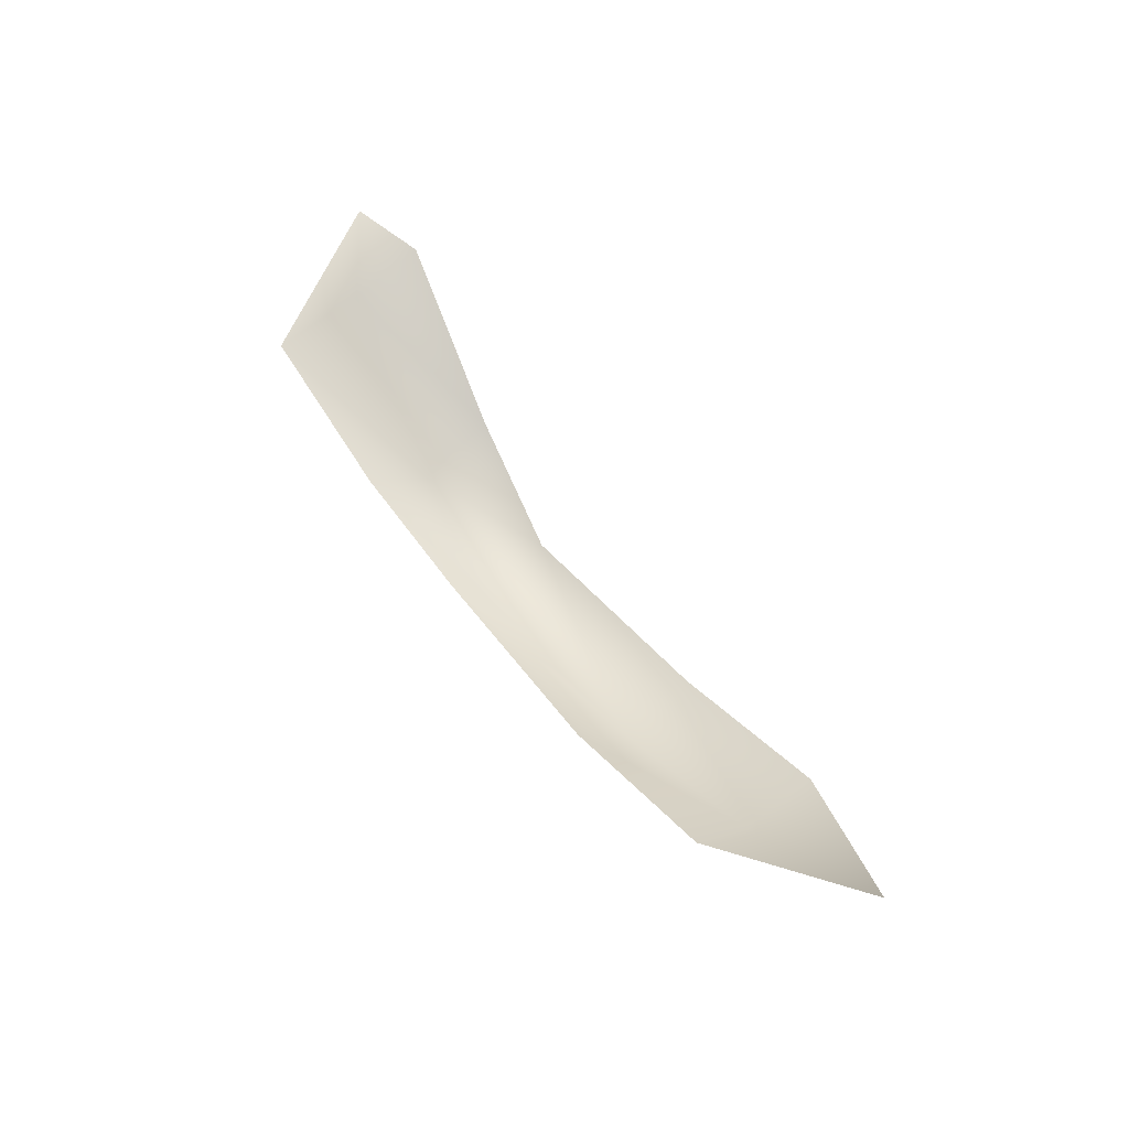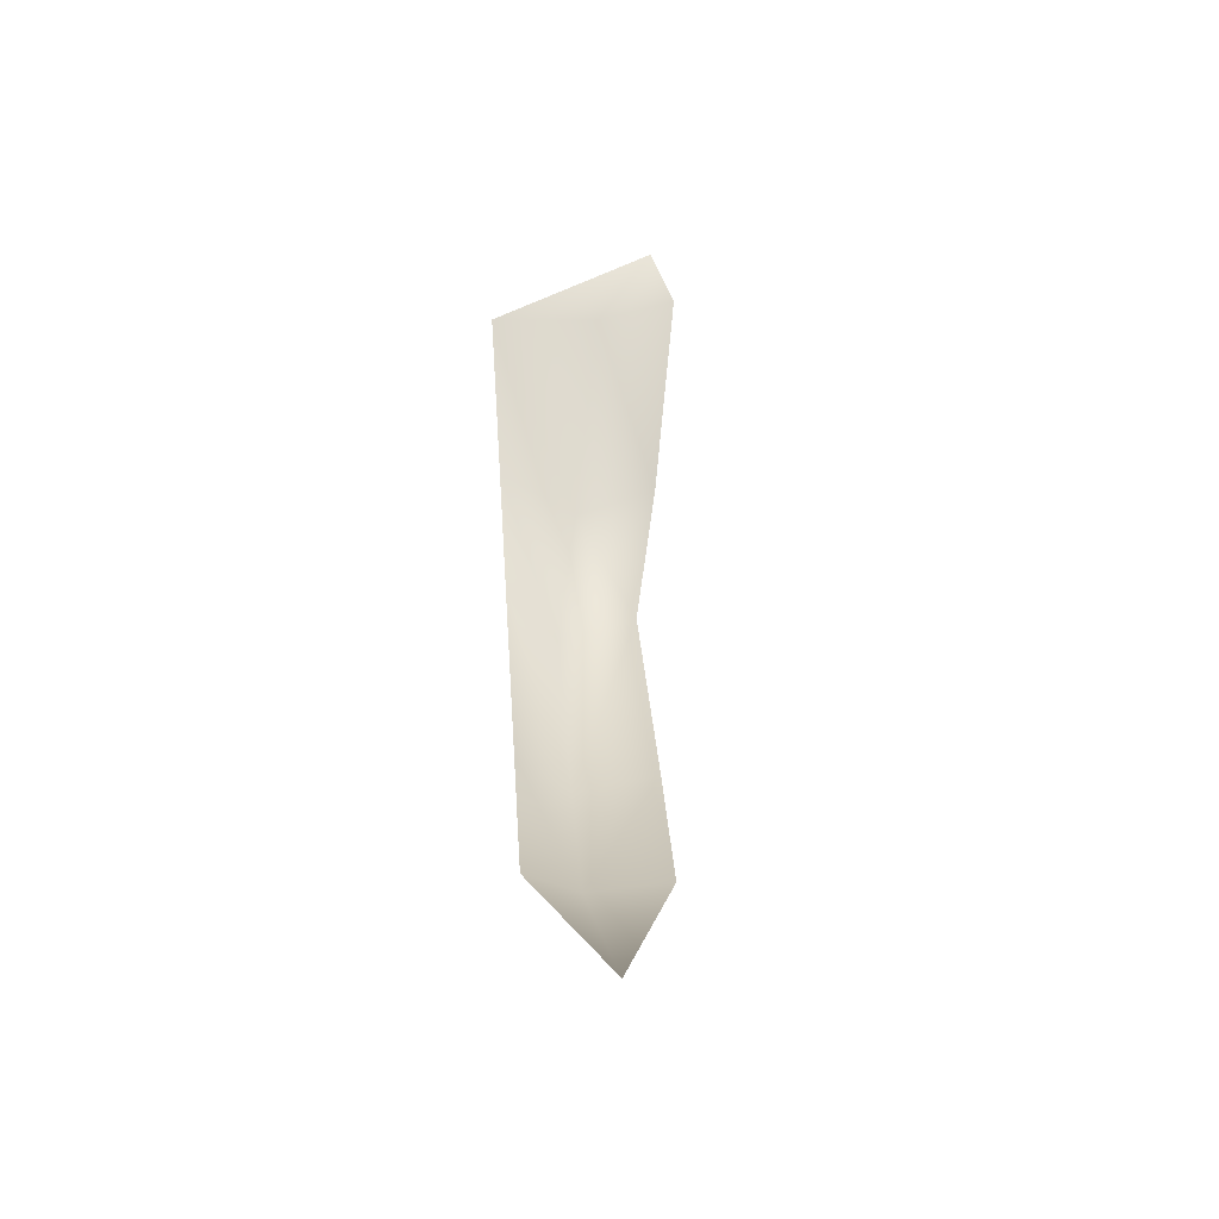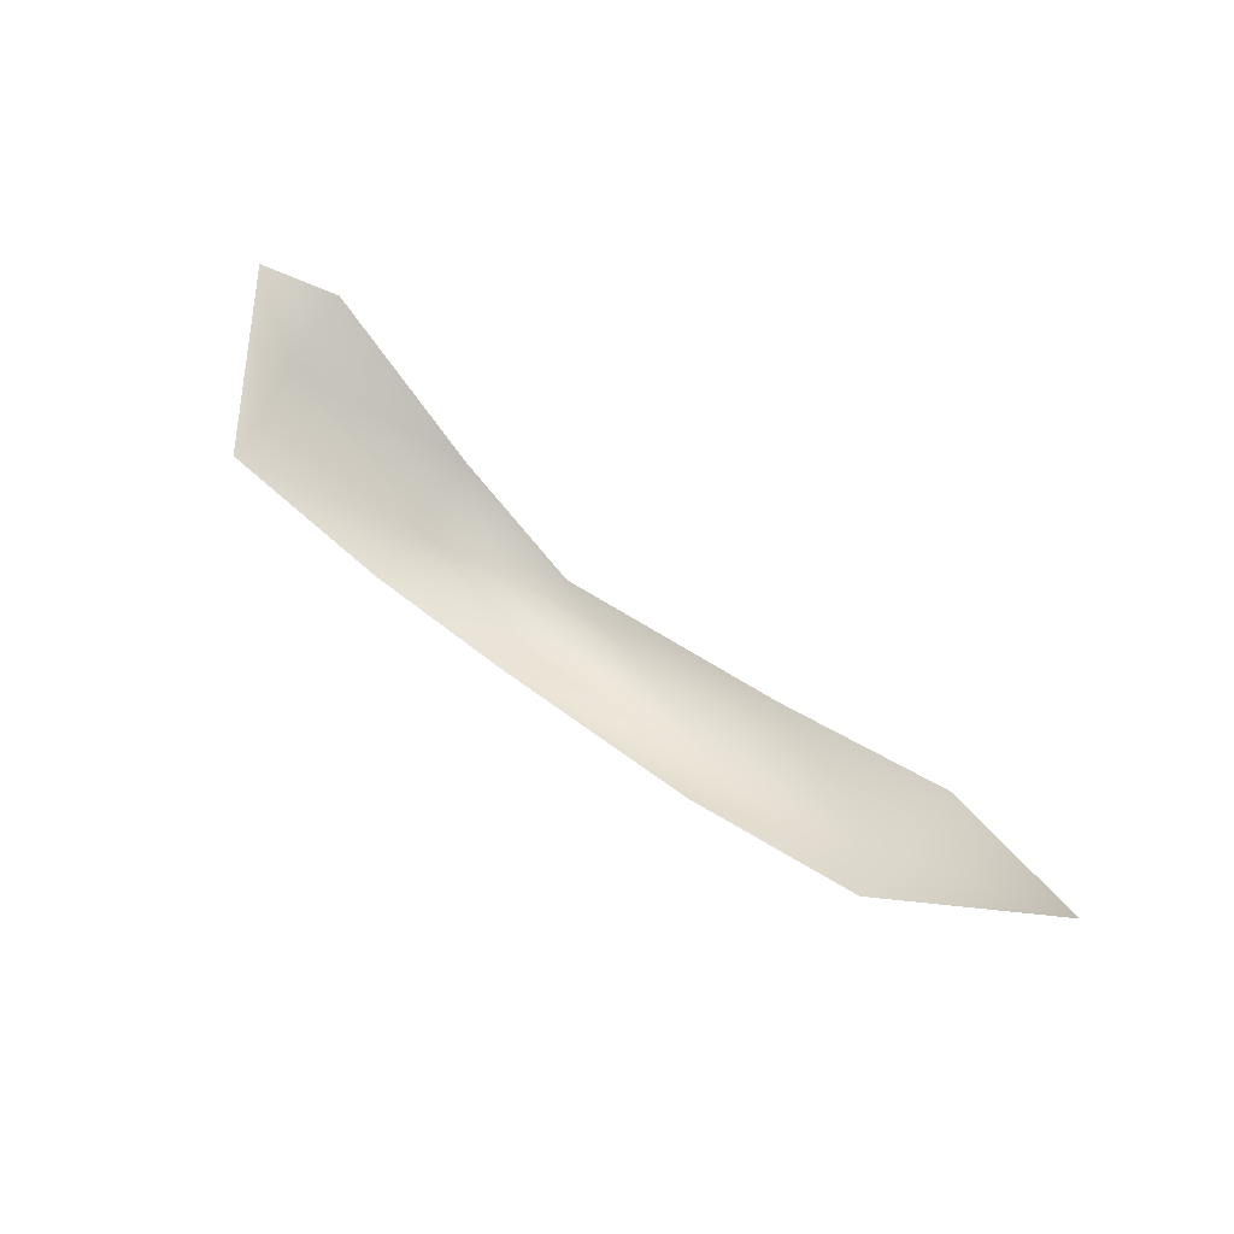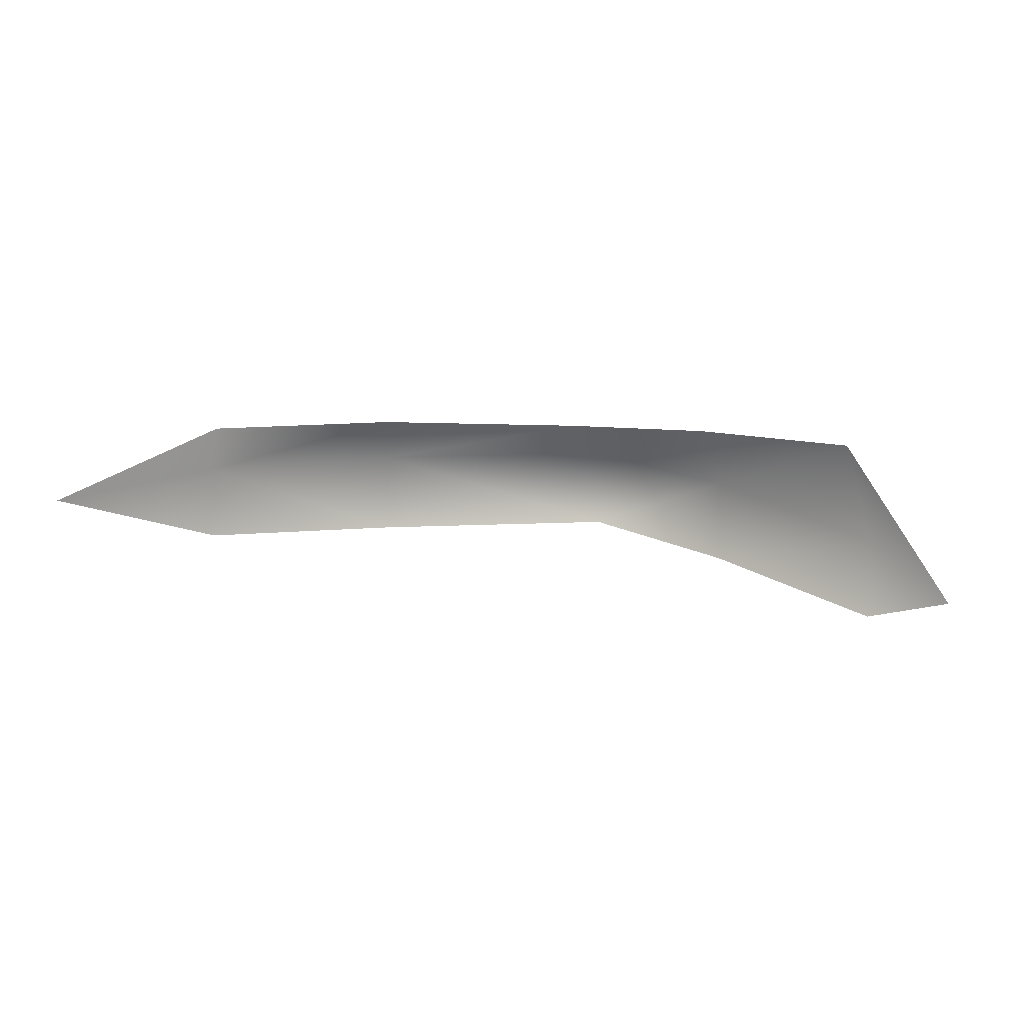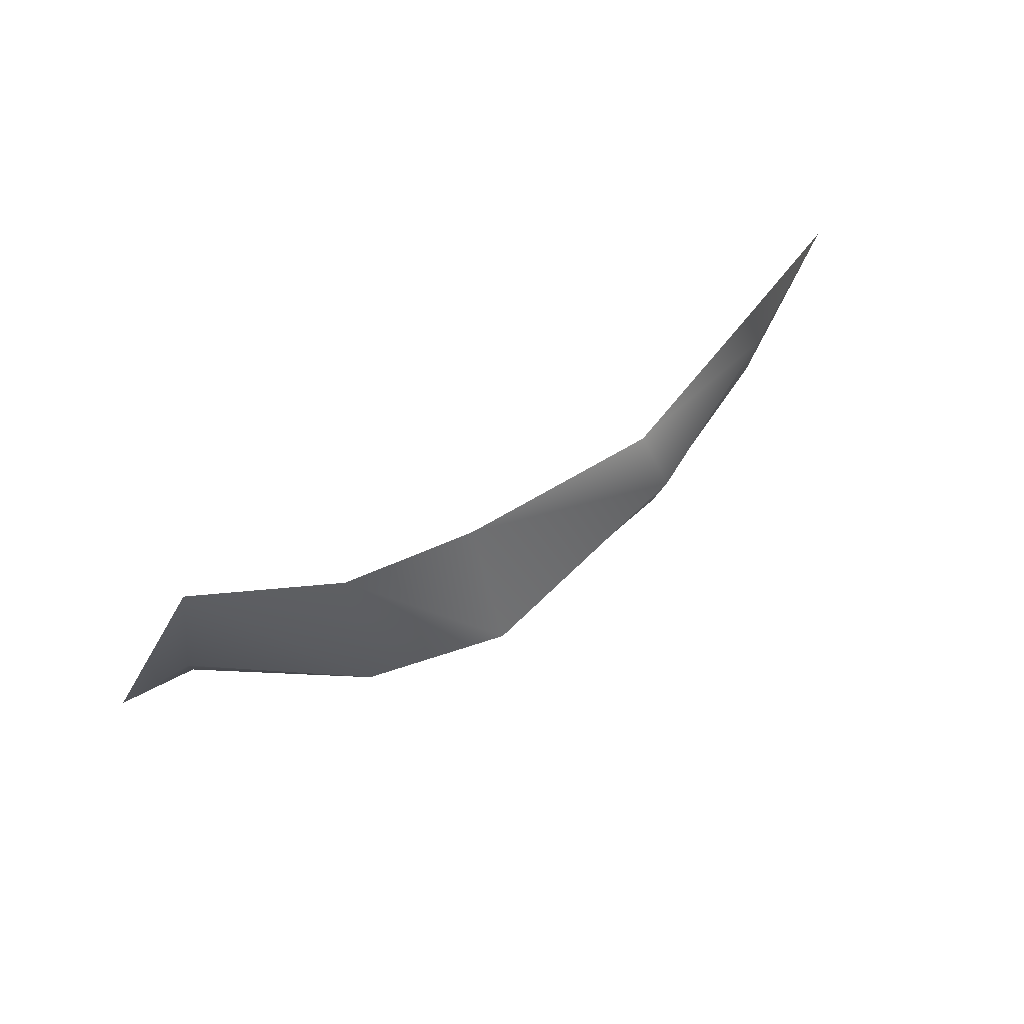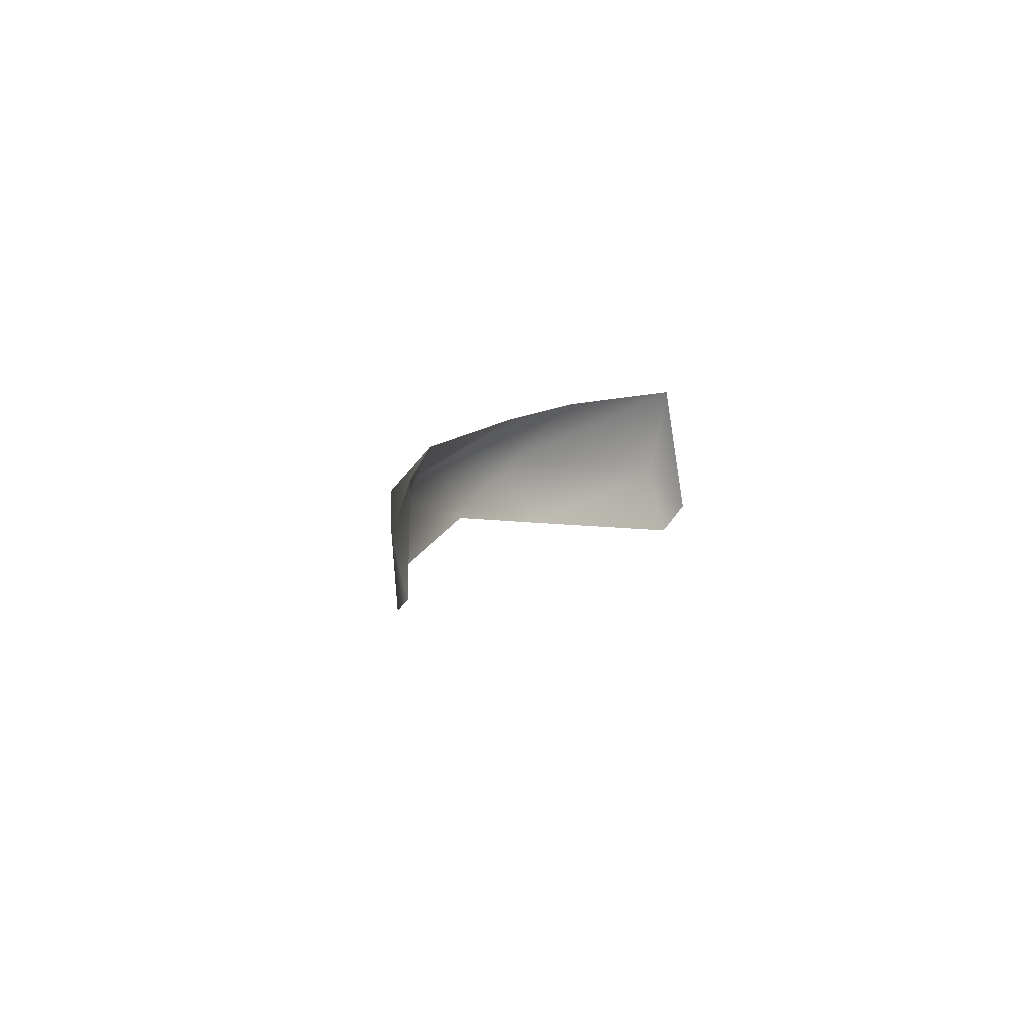
<metadata>
{"format":"obj","ext":"obj","renderer":"f3d","projection":"perspective","resolution":1024,"background":"white","views":[{"elev":60.0,"azim":-126.6,"up":"+Z"},{"elev":48.2,"azim":-94.0,"up":"+Z"},{"elev":70.8,"azim":-143.6,"up":"+Z"},{"elev":12.4,"azim":9.8,"up":"+Y"},{"elev":68.7,"azim":152.4,"up":"+Y"},{"elev":11.5,"azim":-63.9,"up":"+Y"}]}
</metadata>
<code>
g Object185
v -8185 -1213 1.527e+04
v -8042 -1213 1.519e+04
v -8040 -1278 1.52e+04
v -8183 -1274 1.528e+04
v -7848 -1213 1.513e+04
v -7847 -1276 1.515e+04
v -7733 -1234 1.516e+04
v -7731 -1300 1.518e+04
v -8034 -1174 1.522e+04
v -8175 -1174 1.528e+04
v -7862 -1174 1.522e+04
v -7747 -1174 1.522e+04
v -7621 -1174 1.528e+04
v -7597 -1262 1.525e+04
v -7530 -1312 1.526e+04
v -7598 -1325 1.527e+04
v -8299 -1230 1.535e+04
f 8 14 16
f 14 8 7
f 6 7 8
f 6 5 7
f 5 6 2
f 3 2 6
f 2 3 1
f 4 1 3
f 1 4 17
f 17 10 1
f 9 1 10
f 1 9 2
f 11 2 9
f 2 11 5
f 12 5 11
f 5 12 7
f 13 7 12
f 7 13 14
f 15 14 13
f 14 15 16

</code>
